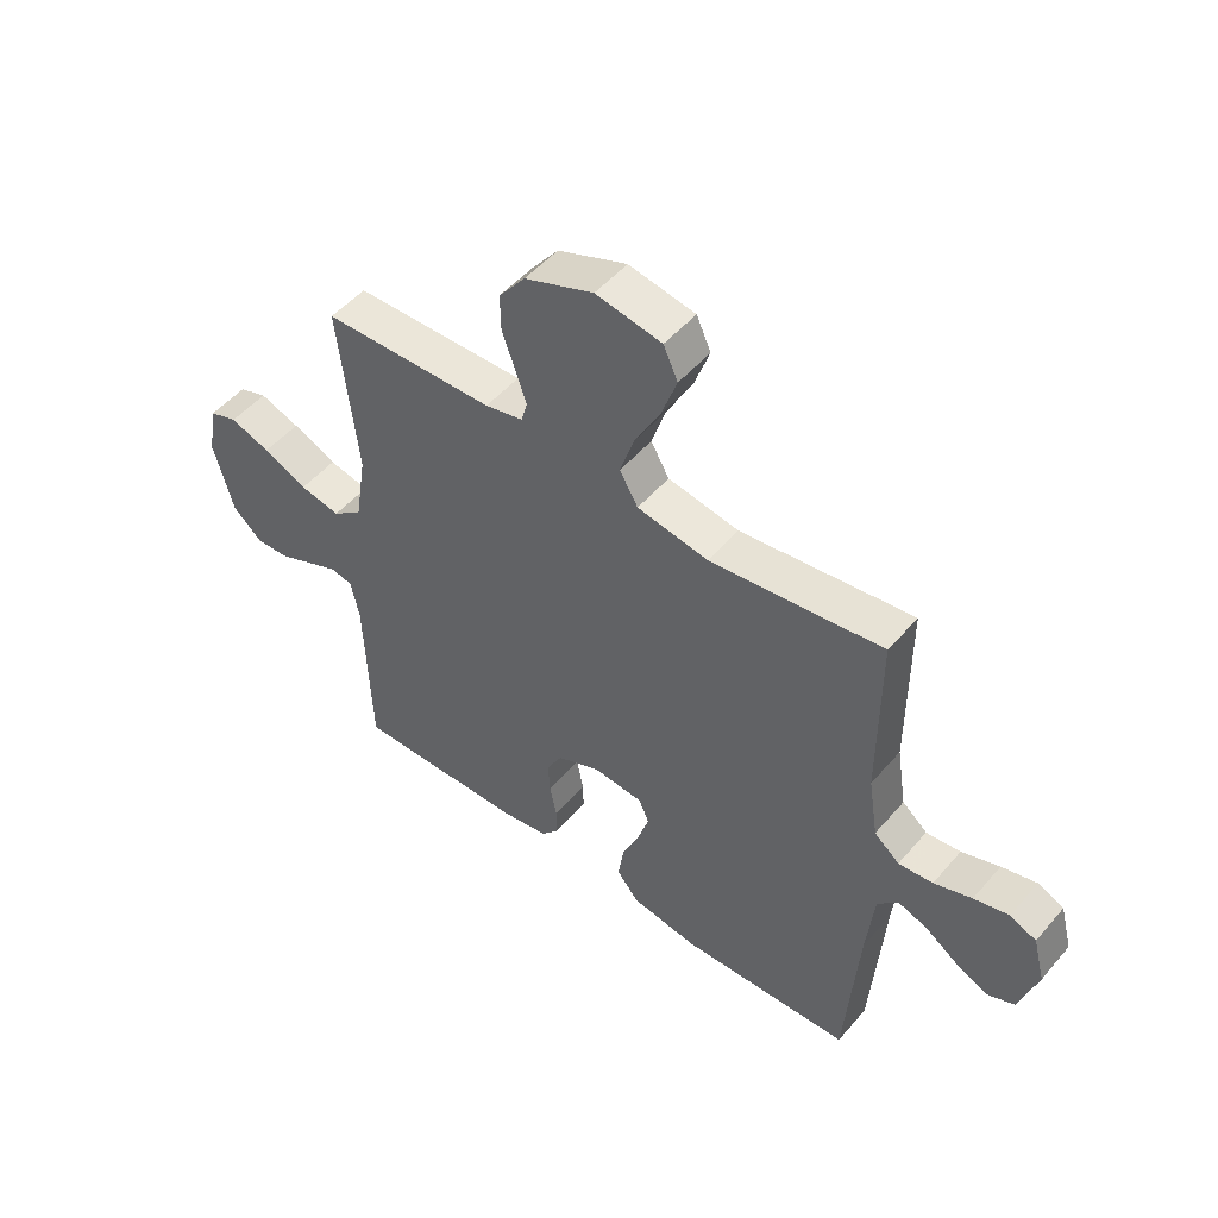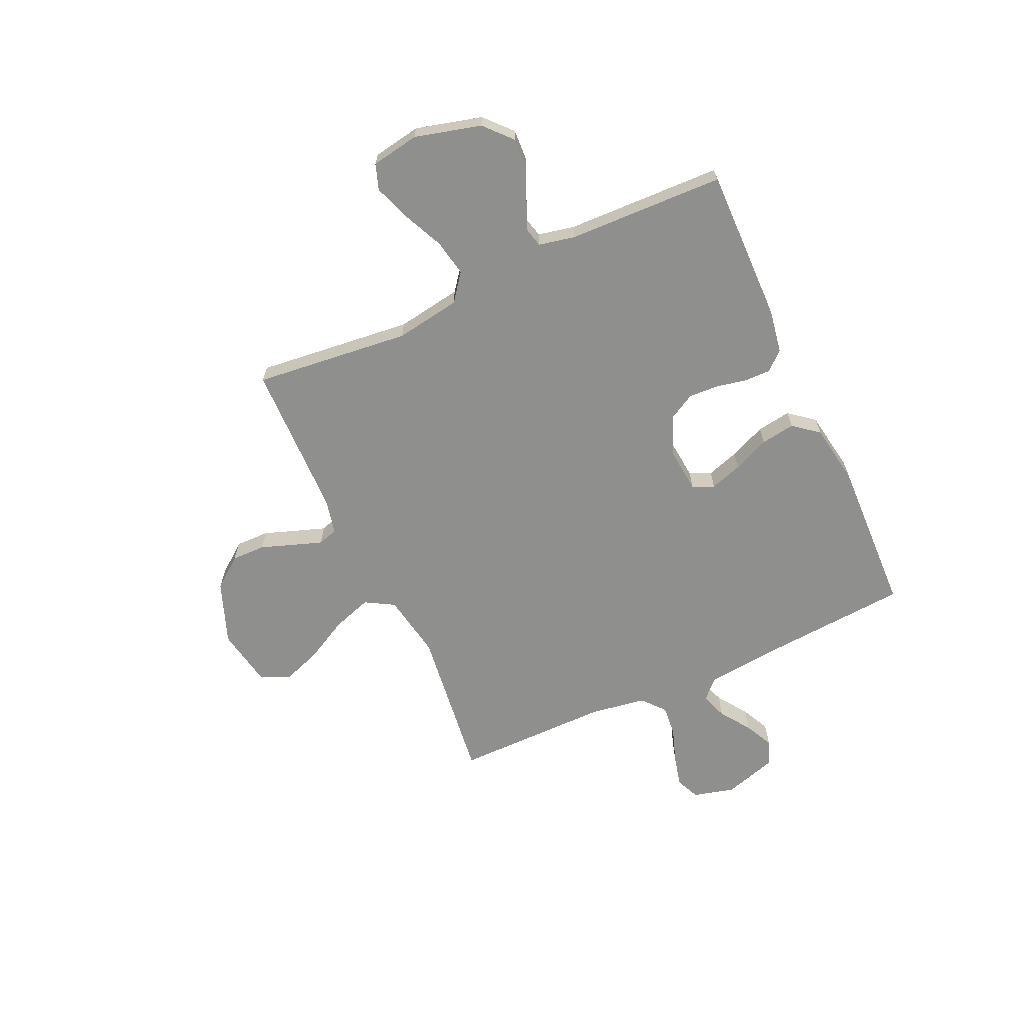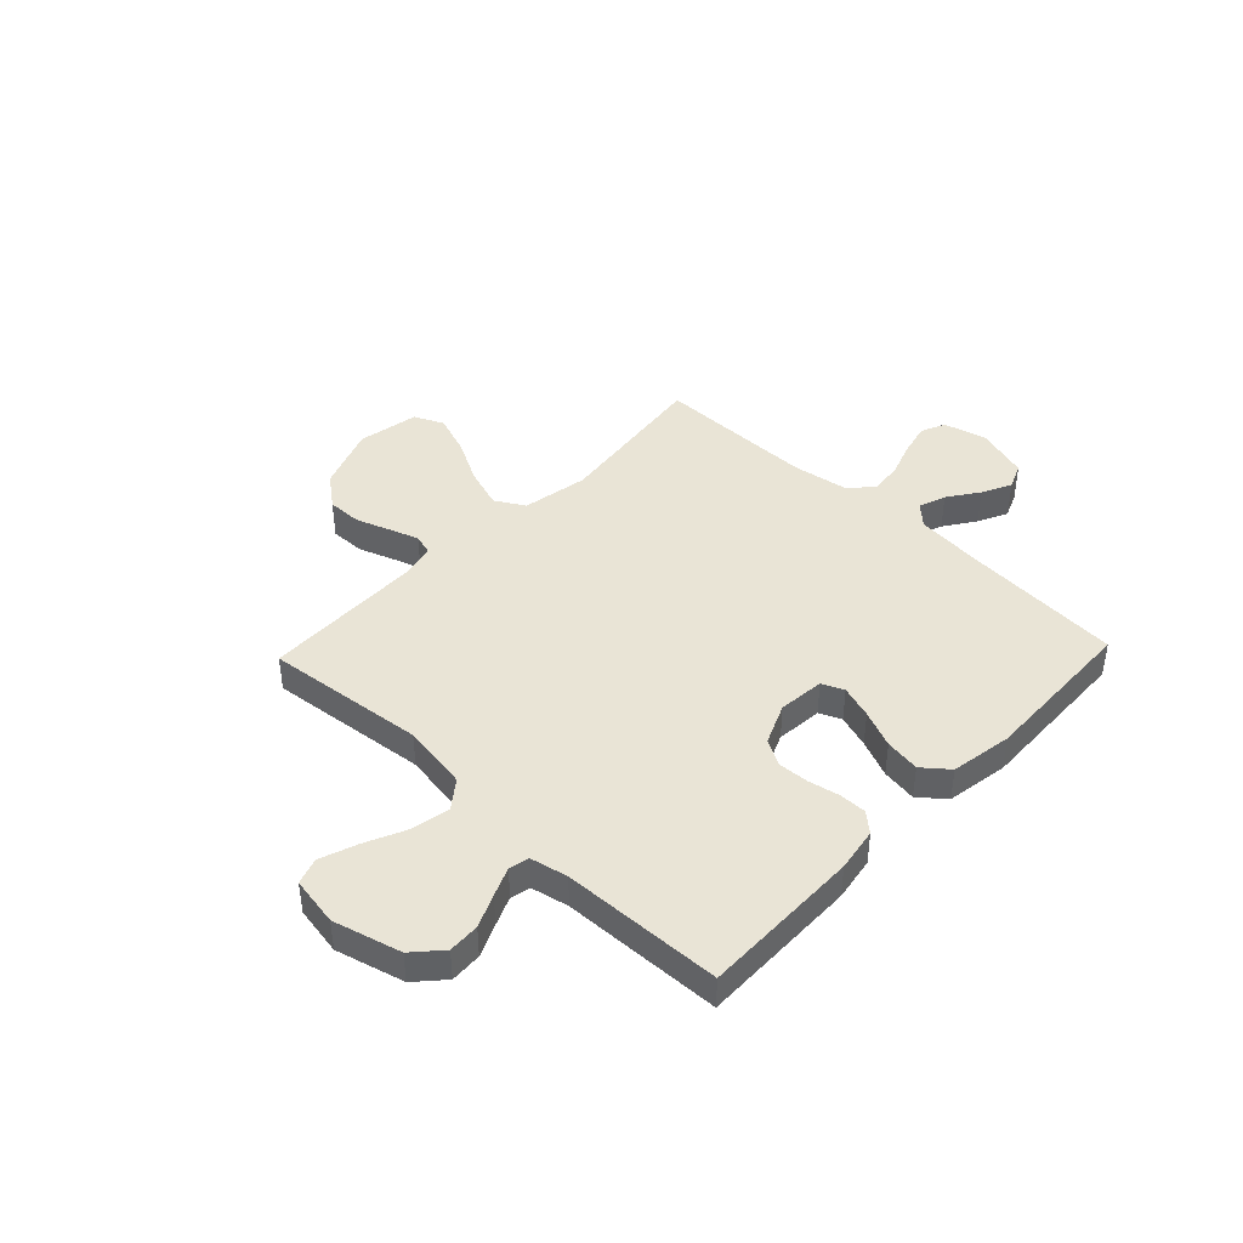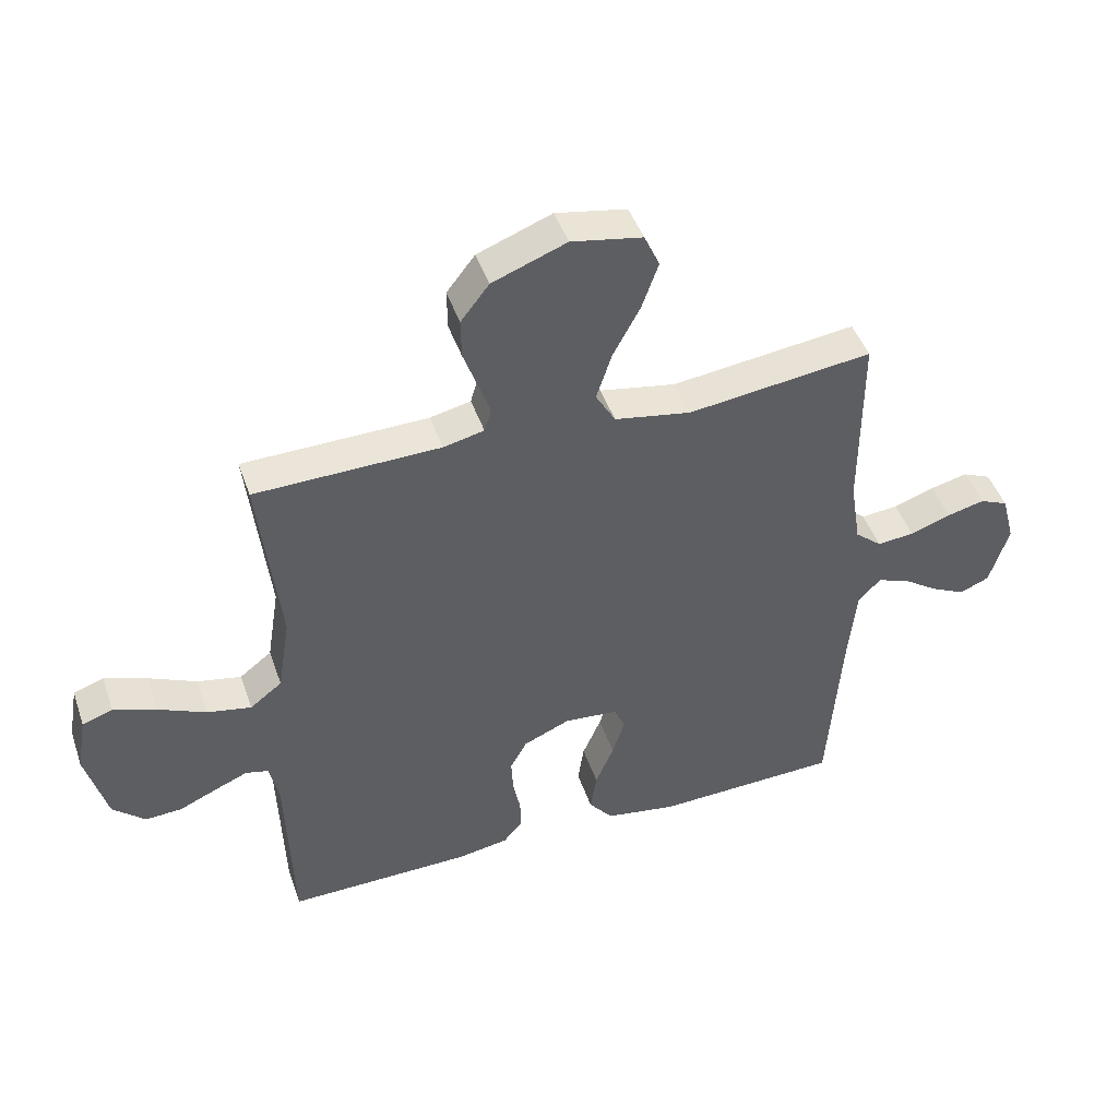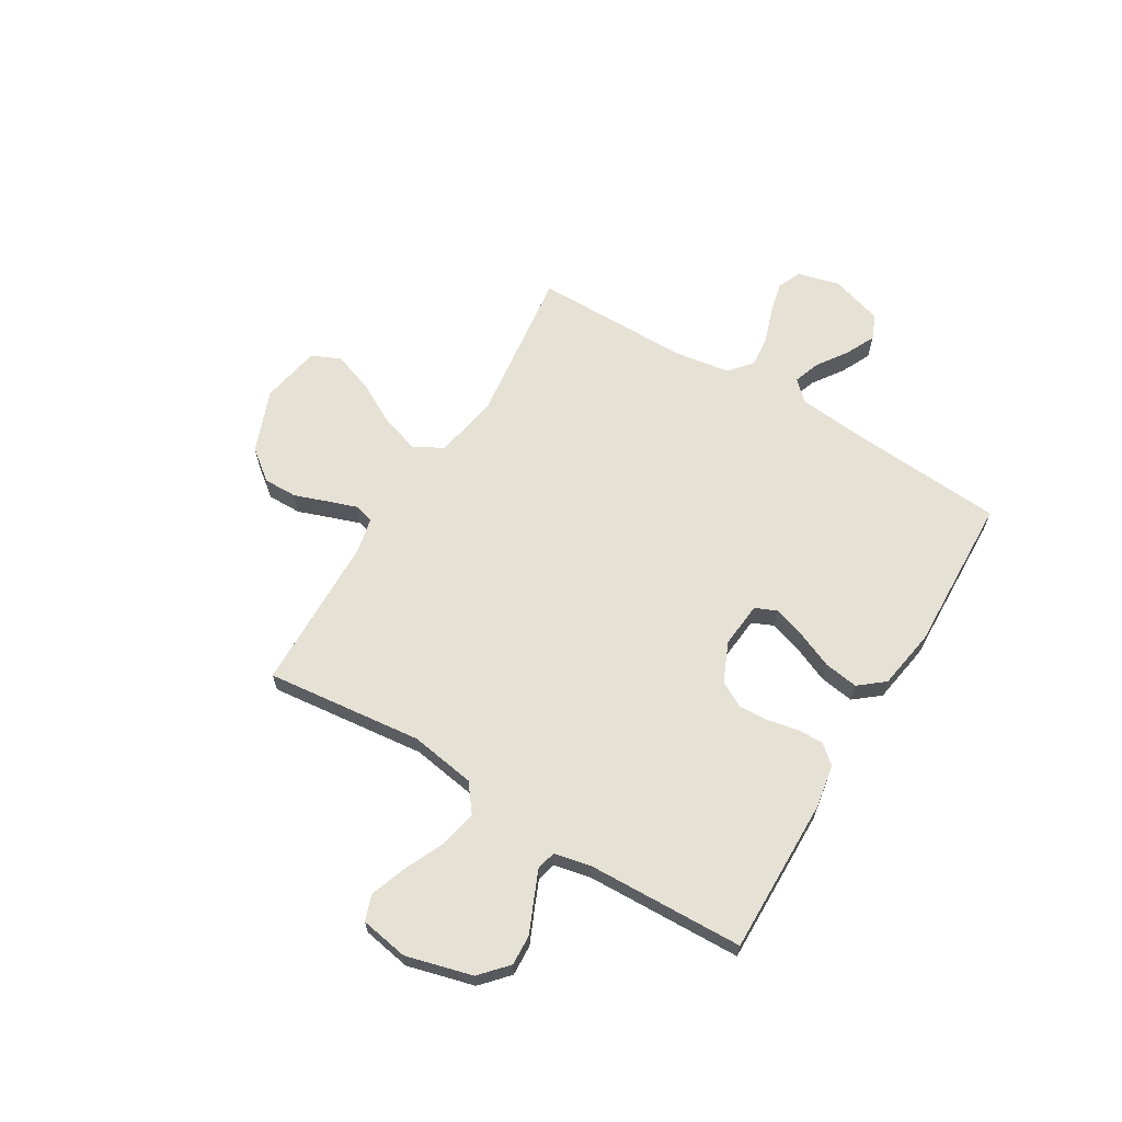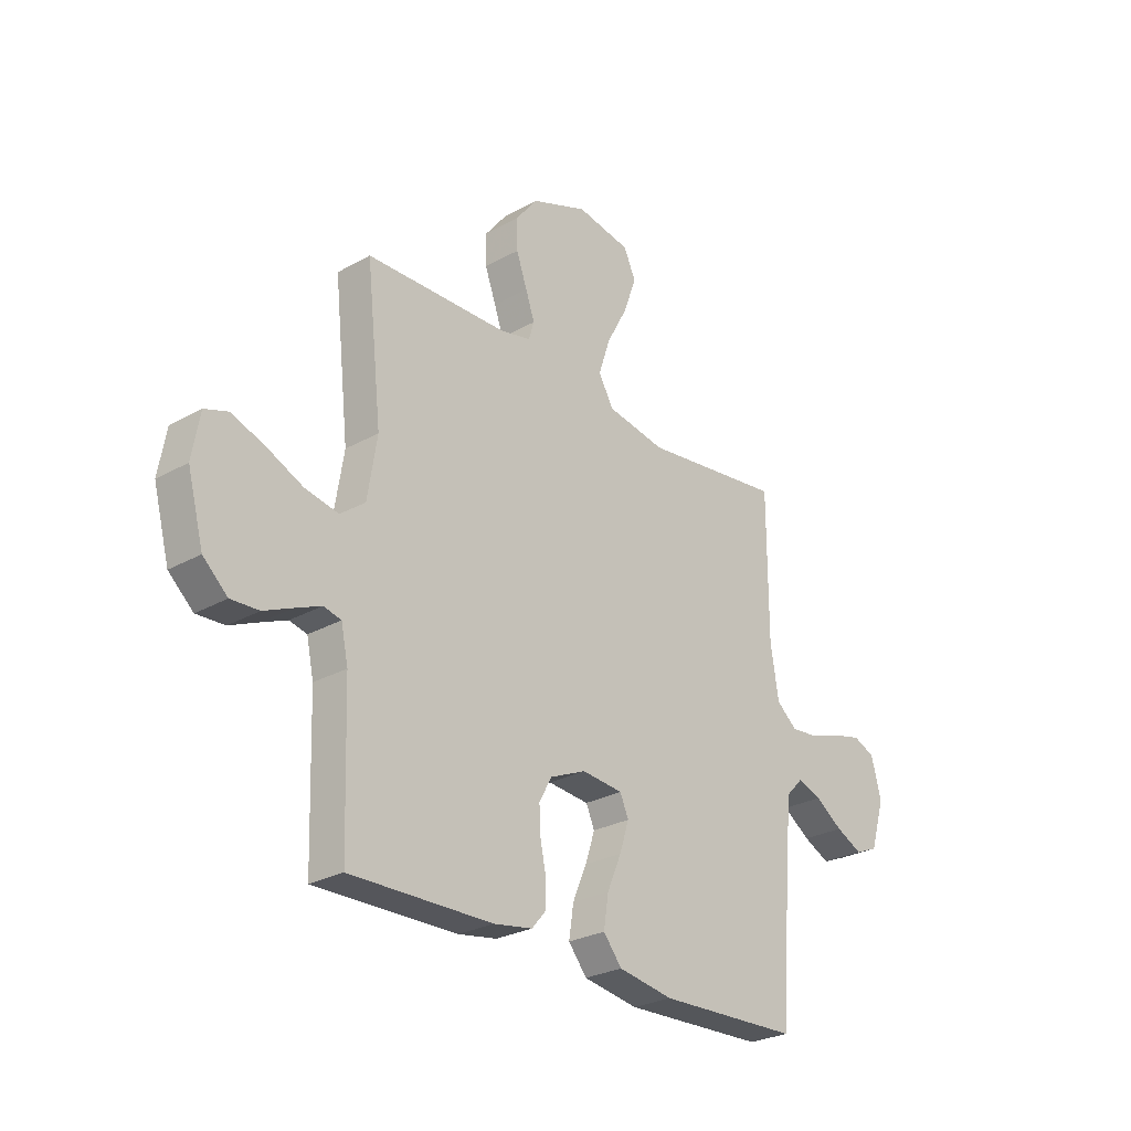
<metadata>
{"format":"obj","ext":"obj","renderer":"f3d","projection":"perspective","resolution":1024,"background":"white","views":[{"elev":50.4,"azim":-141.0,"up":"+Z"},{"elev":-65.2,"azim":114.7,"up":"+Y"},{"elev":42.5,"azim":133.6,"up":"+Y"},{"elev":45.5,"azim":161.4,"up":"+Z"},{"elev":64.4,"azim":121.1,"up":"+Y"},{"elev":-27.0,"azim":131.1,"up":"+Z"}]}
</metadata>
<code>
v 0.5 0.07 0.5
v 0.467 0.07 0.2
v 0.487 0.07 0.075
v 0.539 0.07 0.035
v 0.61 0.07 0.049
v 0.687 0.07 0.084
v 0.757 0.07 0.109
v 0.806 0.07 0.092
v 0.822 0.07 0
v 0.788 0.07 -0.127
v 0.736 0.07 -0.174
v 0.677 0.07 -0.171
v 0.616 0.07 -0.144
v 0.562 0.07 -0.121
v 0.525 0.07 -0.13
v 0.51 0.07 -0.2
v 0.5 0.07 -0.5
v 0.2 0.07 -0.495
v 0.118 0.07 -0.481
v 0.087 0.07 -0.445
v 0.088 0.07 -0.394
v 0.1 0.07 -0.336
v 0.103 0.07 -0.279
v 0.076 0.07 -0.23
v 0 0.07 -0.197
v -0.087 0.07 -0.205
v -0.105 0.07 -0.246
v -0.085 0.07 -0.308
v -0.055 0.07 -0.378
v -0.045 0.07 -0.444
v -0.084 0.07 -0.492
v -0.2 0.07 -0.511
v -0.5 0.07 -0.5
v -0.522 0.07 -0.2
v -0.535 0.07 -0.073
v -0.571 0.07 -0.036
v -0.622 0.07 -0.054
v -0.68 0.07 -0.094
v -0.736 0.07 -0.121
v -0.784 0.07 -0.101
v -0.815 0.07 0
v -0.794 0.07 0.08
v -0.748 0.07 0.1
v -0.687 0.07 0.085
v -0.621 0.07 0.062
v -0.561 0.07 0.056
v -0.517 0.07 0.093
v -0.5 0.07 0.2
v -0.5 0.07 0.5
v -0.2 0.07 0.462
v -0.076 0.07 0.484
v -0.044 0.07 0.539
v -0.069 0.07 0.615
v -0.113 0.07 0.697
v -0.14 0.07 0.773
v -0.115 0.07 0.828
v 0 0.07 0.849
v 0.12 0.07 0.803
v 0.166 0.07 0.744
v 0.165 0.07 0.679
v 0.142 0.07 0.615
v 0.123 0.07 0.56
v 0.134 0.07 0.522
v 0.2 0.07 0.507
v 0.5 0 0.5
v 0.467 0 0.2
v 0.487 0 0.075
v 0.539 0 0.035
v 0.61 0 0.049
v 0.687 0 0.084
v 0.757 0 0.109
v 0.806 0 0.092
v 0.822 0 0
v 0.788 0 -0.127
v 0.736 0 -0.174
v 0.677 0 -0.171
v 0.616 0 -0.144
v 0.562 0 -0.121
v 0.525 0 -0.13
v 0.51 0 -0.2
v 0.5 0 -0.5
v 0.2 0 -0.495
v 0.118 0 -0.481
v 0.087 0 -0.445
v 0.088 0 -0.394
v 0.1 0 -0.336
v 0.103 0 -0.279
v 0.076 0 -0.23
v 0 0 -0.197
v -0.087 0 -0.205
v -0.105 0 -0.246
v -0.085 0 -0.308
v -0.055 0 -0.378
v -0.045 0 -0.444
v -0.084 0 -0.492
v -0.2 0 -0.511
v -0.5 0 -0.5
v -0.522 0 -0.2
v -0.535 0 -0.073
v -0.571 0 -0.036
v -0.622 0 -0.054
v -0.68 0 -0.094
v -0.736 0 -0.121
v -0.784 0 -0.101
v -0.815 0 0
v -0.794 0 0.08
v -0.748 0 0.1
v -0.687 0 0.085
v -0.621 0 0.062
v -0.561 0 0.056
v -0.517 0 0.093
v -0.5 0 0.2
v -0.5 0 0.5
v -0.2 0 0.462
v -0.076 0 0.484
v -0.044 0 0.539
v -0.069 0 0.615
v -0.113 0 0.697
v -0.14 0 0.773
v -0.115 0 0.828
v 0 0 0.849
v 0.12 0 0.803
v 0.166 0 0.744
v 0.165 0 0.679
v 0.142 0 0.615
v 0.123 0 0.56
v 0.134 0 0.522
v 0.2 0 0.507
f 59 60 61
f 58 59 61
f 57 58 61
f 56 57 61
f 55 56 61
f 54 55 61
f 53 54 61
f 52 53 61 62
f 51 52 62 63
f 48 49 50
f 47 48 50 51
f 43 44 45
f 42 43 45
f 41 42 45
f 40 41 45
f 39 40 45
f 38 39 45
f 37 38 45
f 36 37 45 46
f 35 36 46 47
f 32 33 34
f 31 32 34
f 30 31 34
f 29 30 34
f 28 29 34
f 34 35 47
f 28 34 47
f 27 28 47
f 20 21 22
f 19 20 22
f 18 19 22
f 17 18 22
f 16 17 22
f 15 16 22 23
f 11 12 13
f 10 11 13
f 9 10 13
f 8 9 13
f 7 8 13
f 6 7 13
f 5 6 13
f 4 5 13 14
f 3 4 14 15
f 64 1 2
f 64 2 3
f 51 63 64
f 47 51 64
f 27 47 64
f 26 27 64
f 64 3 15
f 26 64 15
f 25 26 15
f 24 25 15
f 15 23 24
f 125 124 123
f 125 123 122
f 125 122 121
f 125 121 120
f 125 120 119
f 125 119 118
f 125 118 117
f 126 125 117 116
f 127 126 116 115
f 114 113 112
f 115 114 112 111
f 109 108 107
f 109 107 106
f 109 106 105
f 109 105 104
f 109 104 103
f 109 103 102
f 109 102 101
f 110 109 101 100
f 111 110 100 99
f 98 97 96
f 98 96 95
f 98 95 94
f 98 94 93
f 98 93 92
f 111 99 98
f 111 98 92
f 111 92 91
f 86 85 84
f 86 84 83
f 86 83 82
f 86 82 81
f 86 81 80
f 87 86 80 79
f 77 76 75
f 77 75 74
f 77 74 73
f 77 73 72
f 77 72 71
f 77 71 70
f 77 70 69
f 78 77 69 68
f 79 78 68 67
f 66 65 128
f 67 66 128
f 128 127 115
f 128 115 111
f 128 111 91
f 128 91 90
f 79 67 128
f 79 128 90
f 79 90 89
f 79 89 88
f 88 87 79
f 1 65 66 2
f 2 66 67 3
f 3 67 68 4
f 4 68 69 5
f 5 69 70 6
f 6 70 71 7
f 7 71 72 8
f 8 72 73 9
f 9 73 74 10
f 10 74 75 11
f 11 75 76 12
f 12 76 77 13
f 13 77 78 14
f 14 78 79 15
f 15 79 80 16
f 16 80 81 17
f 17 81 82 18
f 18 82 83 19
f 19 83 84 20
f 20 84 85 21
f 21 85 86 22
f 22 86 87 23
f 23 87 88 24
f 24 88 89 25
f 25 89 90 26
f 26 90 91 27
f 27 91 92 28
f 28 92 93 29
f 29 93 94 30
f 30 94 95 31
f 31 95 96 32
f 32 96 97 33
f 33 97 98 34
f 34 98 99 35
f 35 99 100 36
f 36 100 101 37
f 37 101 102 38
f 38 102 103 39
f 39 103 104 40
f 40 104 105 41
f 41 105 106 42
f 42 106 107 43
f 43 107 108 44
f 44 108 109 45
f 45 109 110 46
f 46 110 111 47
f 47 111 112 48
f 48 112 113 49
f 49 113 114 50
f 50 114 115 51
f 51 115 116 52
f 52 116 117 53
f 53 117 118 54
f 54 118 119 55
f 55 119 120 56
f 56 120 121 57
f 57 121 122 58
f 58 122 123 59
f 59 123 124 60
f 60 124 125 61
f 61 125 126 62
f 62 126 127 63
f 63 127 128 64
f 64 128 65 1

</code>
